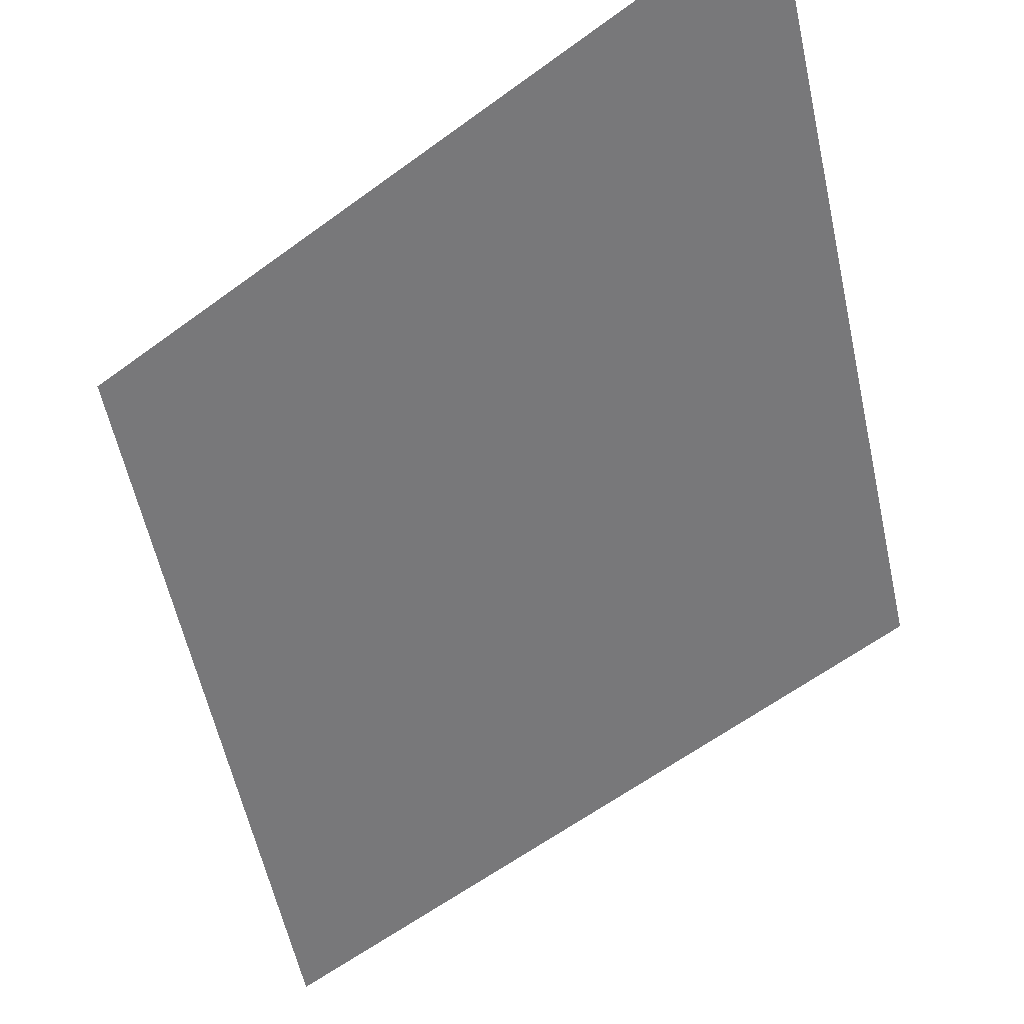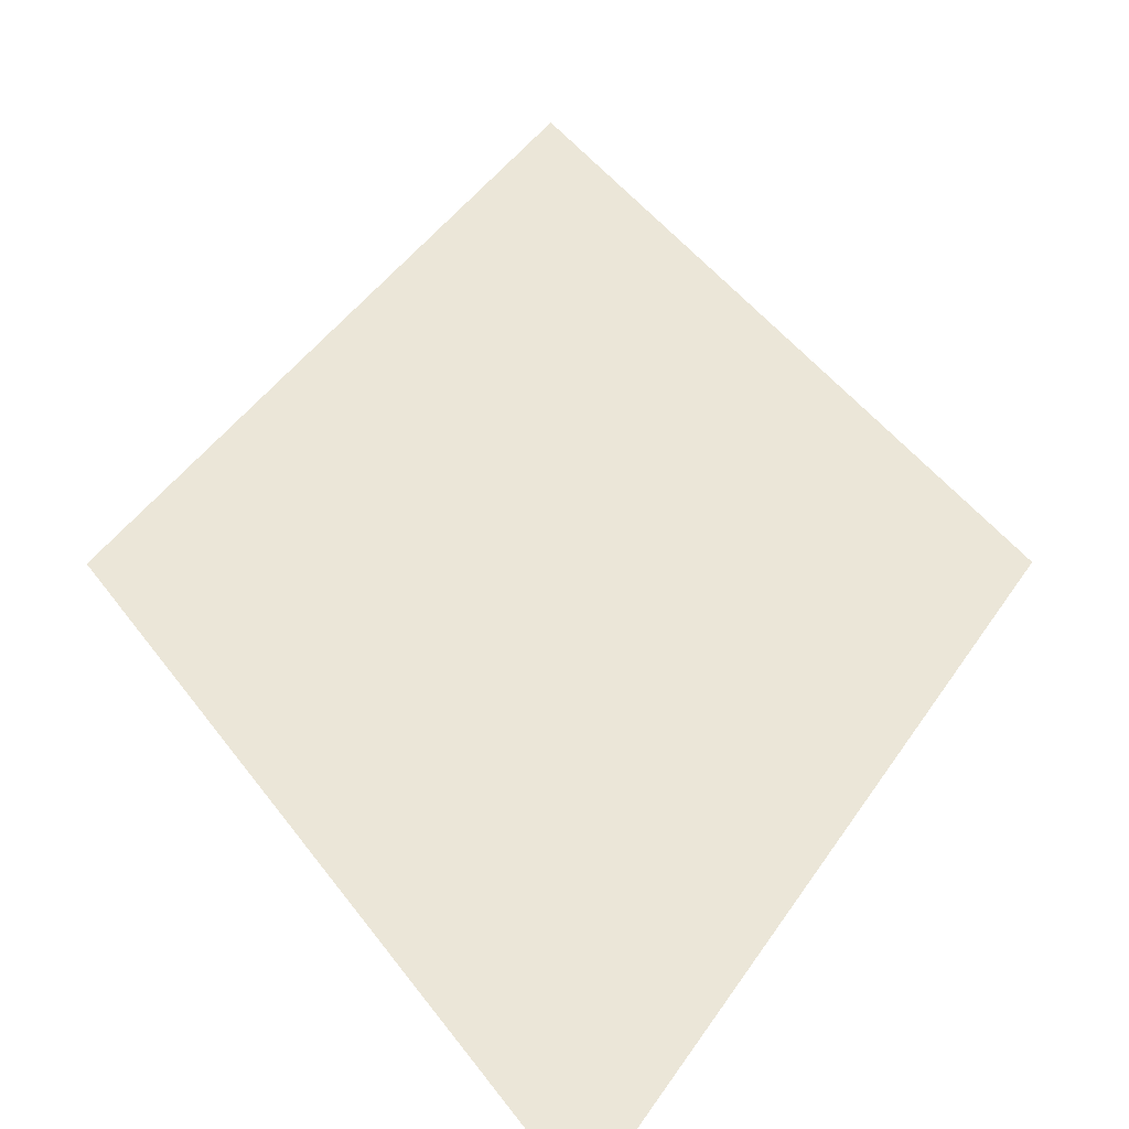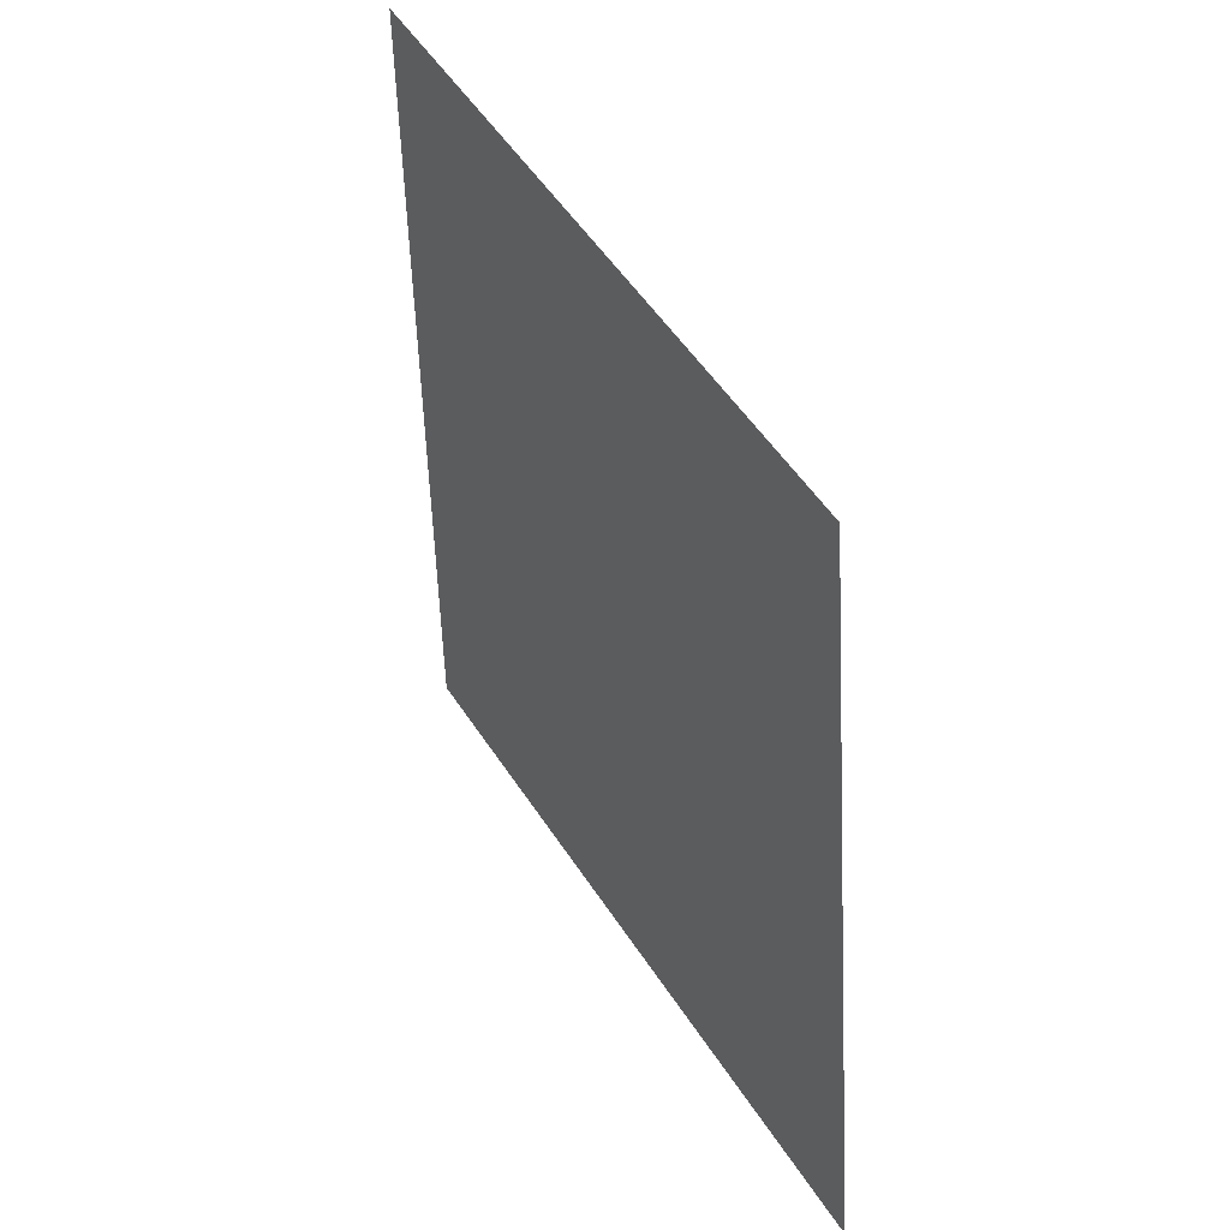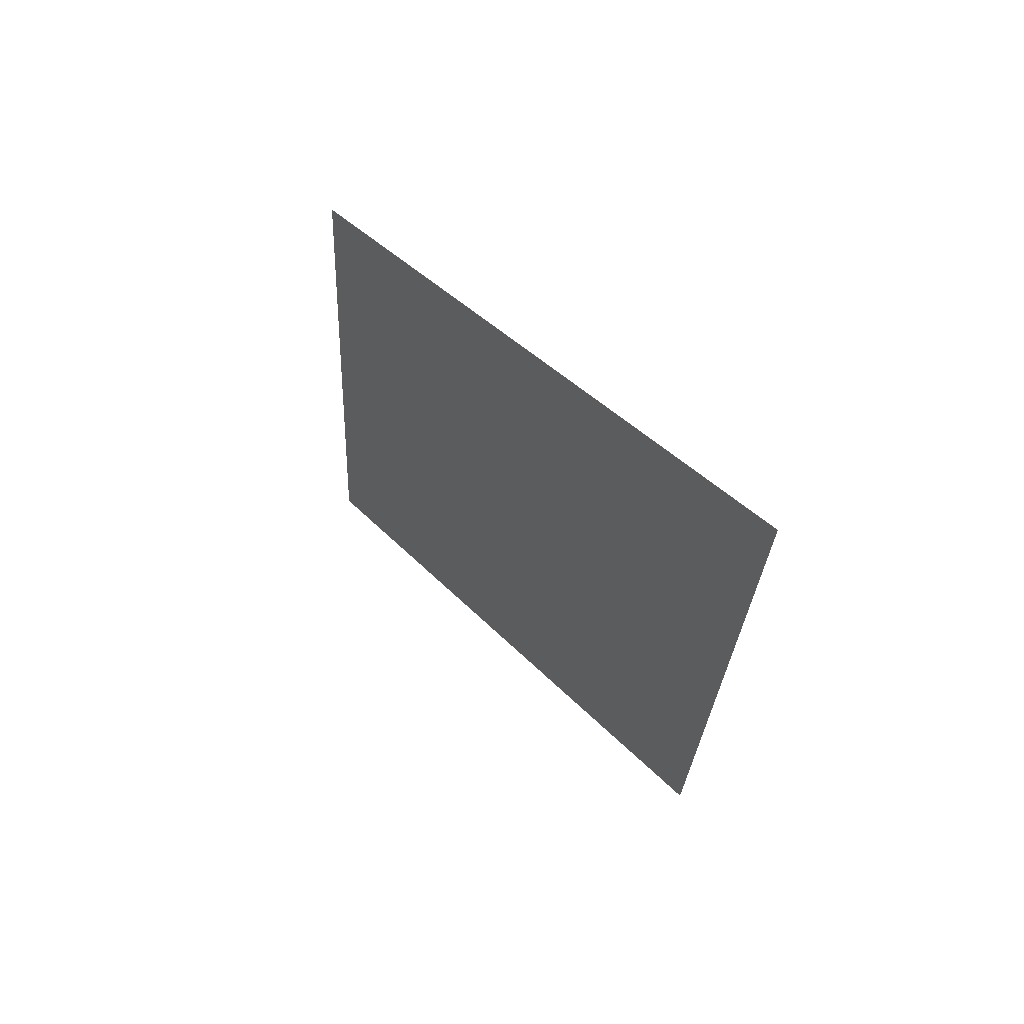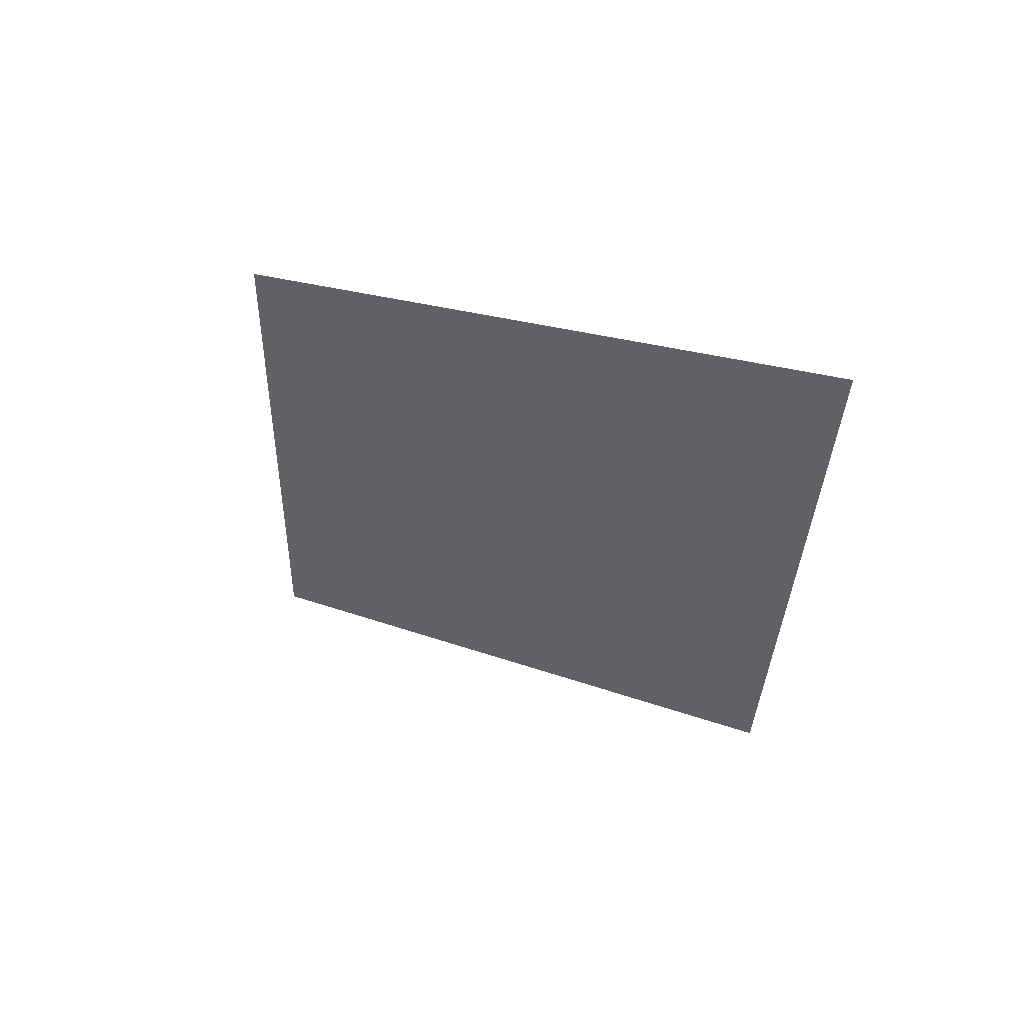
<metadata>
{"format":"obj","ext":"obj","renderer":"f3d","projection":"perspective","resolution":1024,"background":"white","views":[{"elev":-55.4,"azim":126.9,"up":"+Y"},{"elev":42.3,"azim":-34.1,"up":"+Y"},{"elev":24.1,"azim":55.1,"up":"+Z"},{"elev":66.2,"azim":-128.1,"up":"+Z"},{"elev":61.6,"azim":-149.0,"up":"+Z"}]}
</metadata>
<code>
o mesh294/mesh294-geometry#mesh294-geometry
v -0.01817 0.04739 0.223
v -0.02014 0.04723 0.2261
v -0.02014 0.04734 0.2239
v -0.01817 0.04728 0.2252
f 1 2 3
f 2 1 4
f 3 2 1
f 4 1 2

</code>
